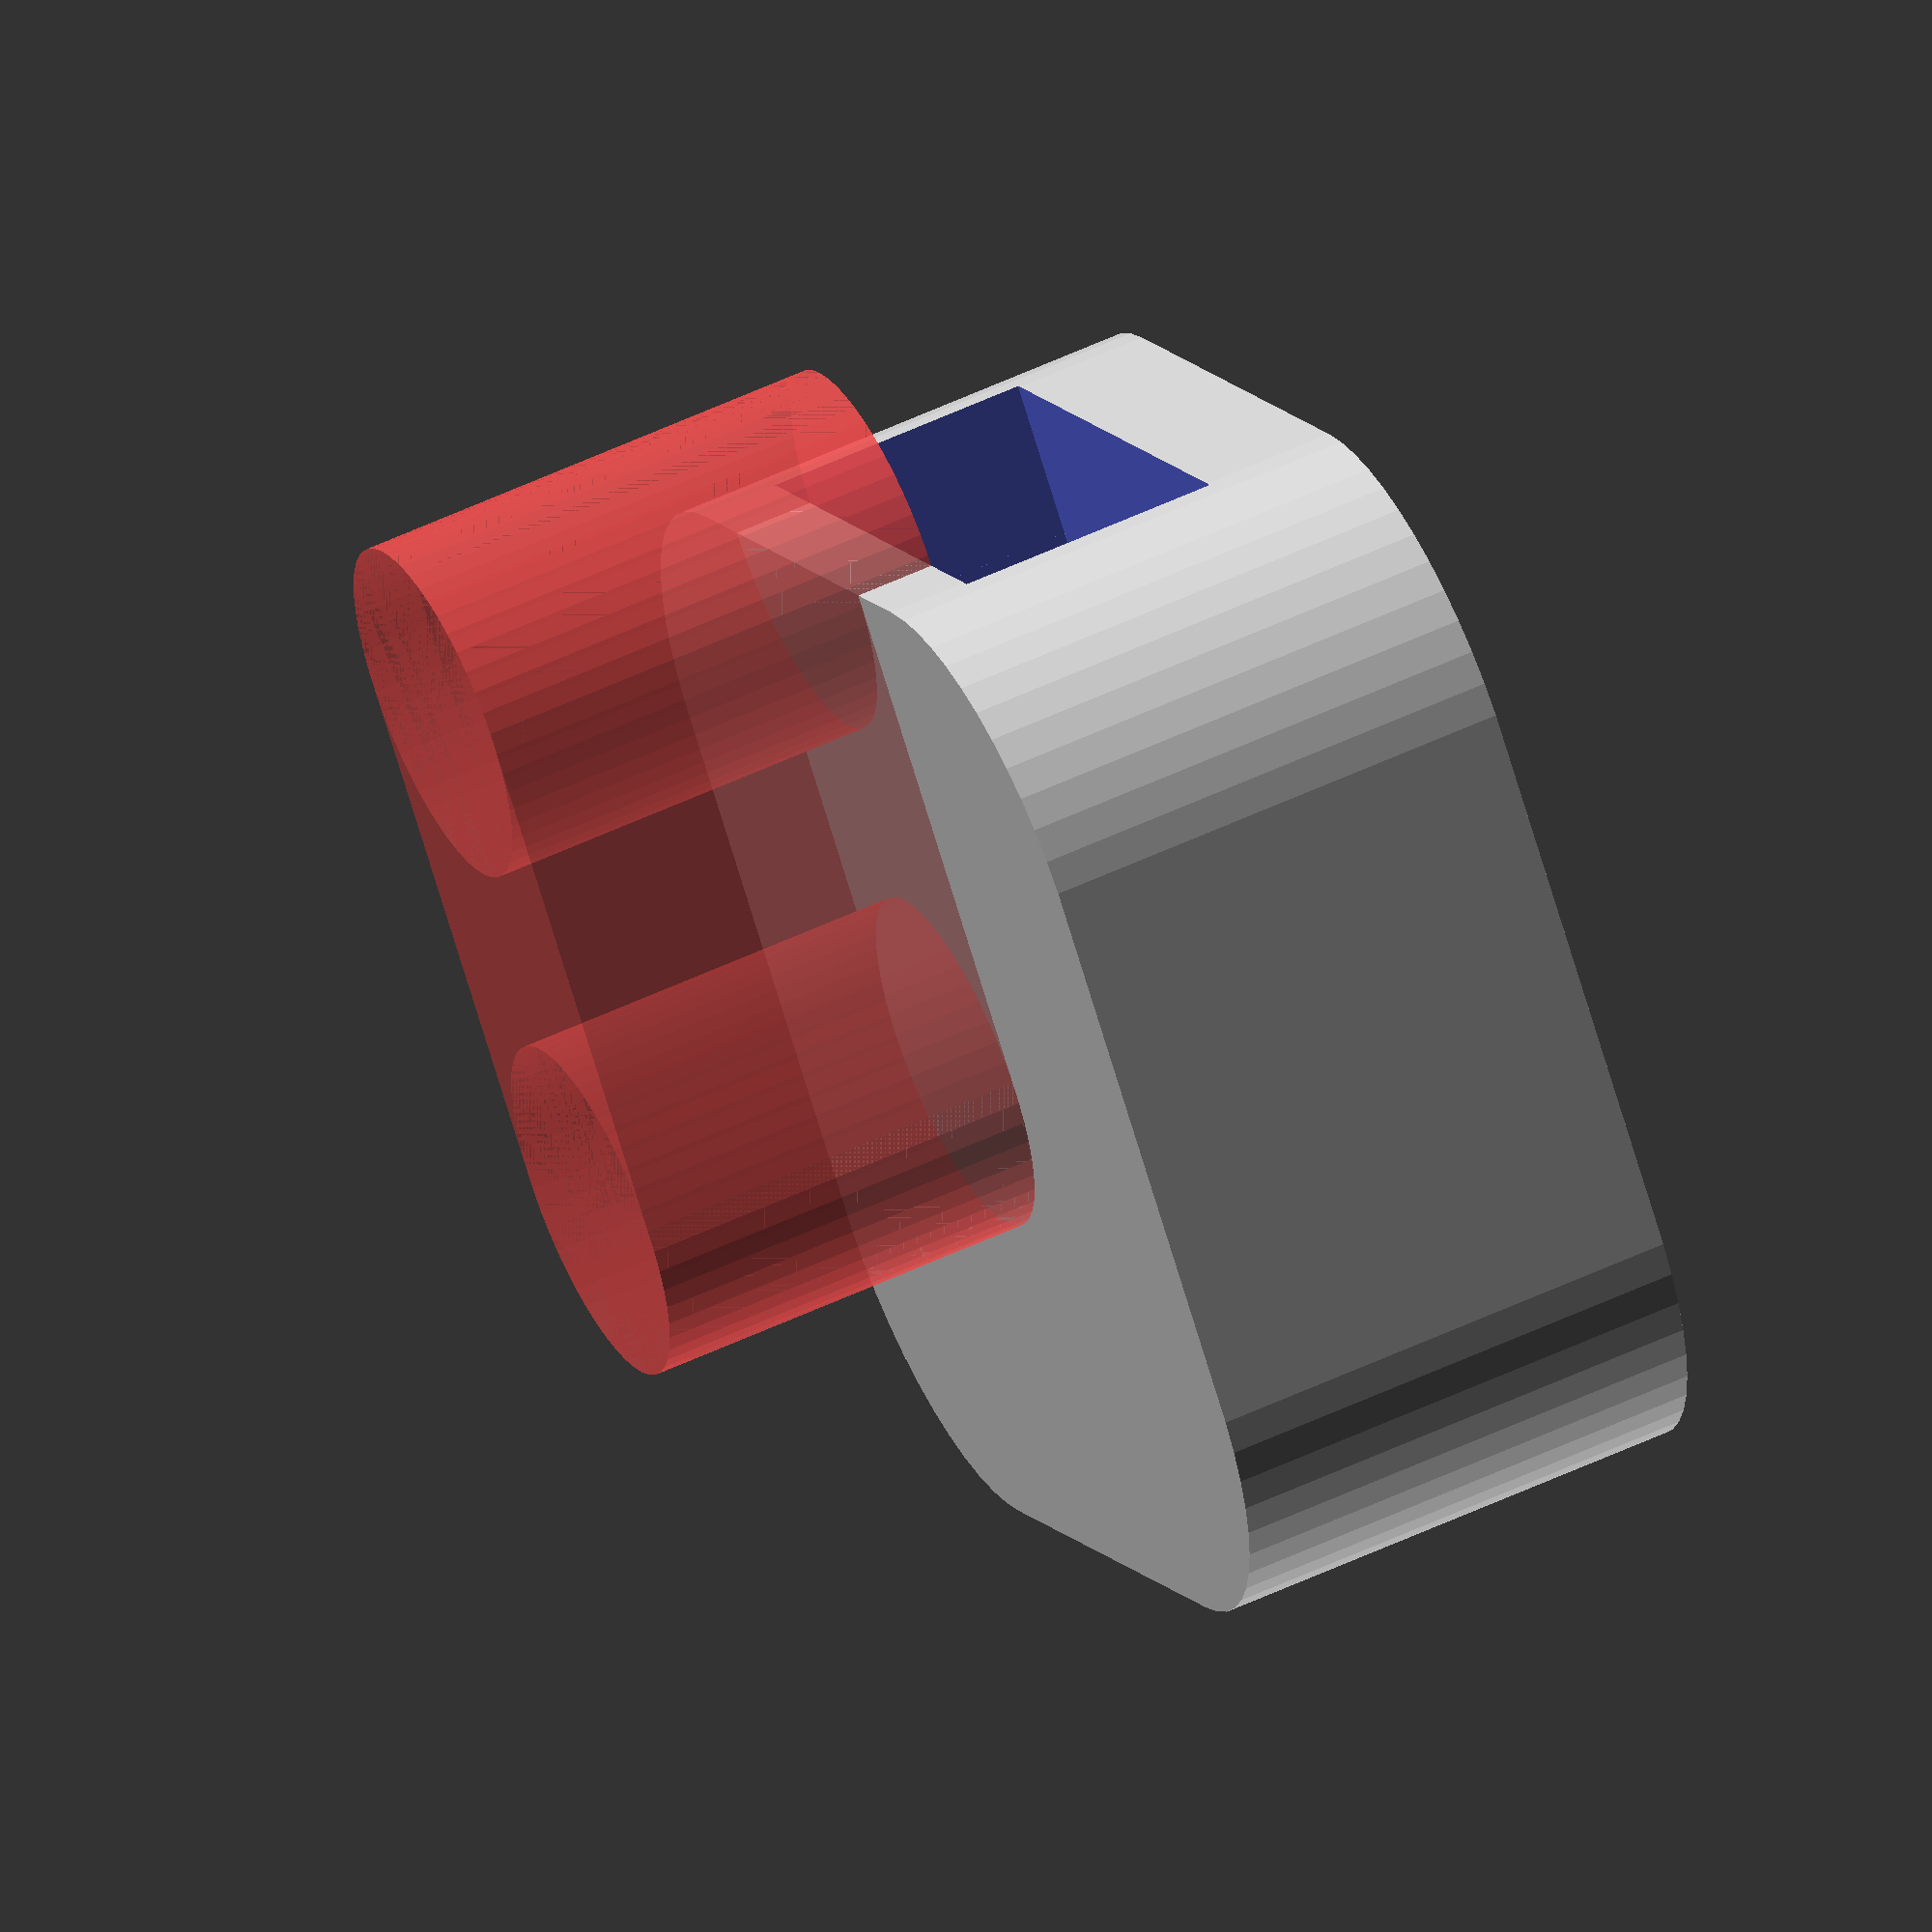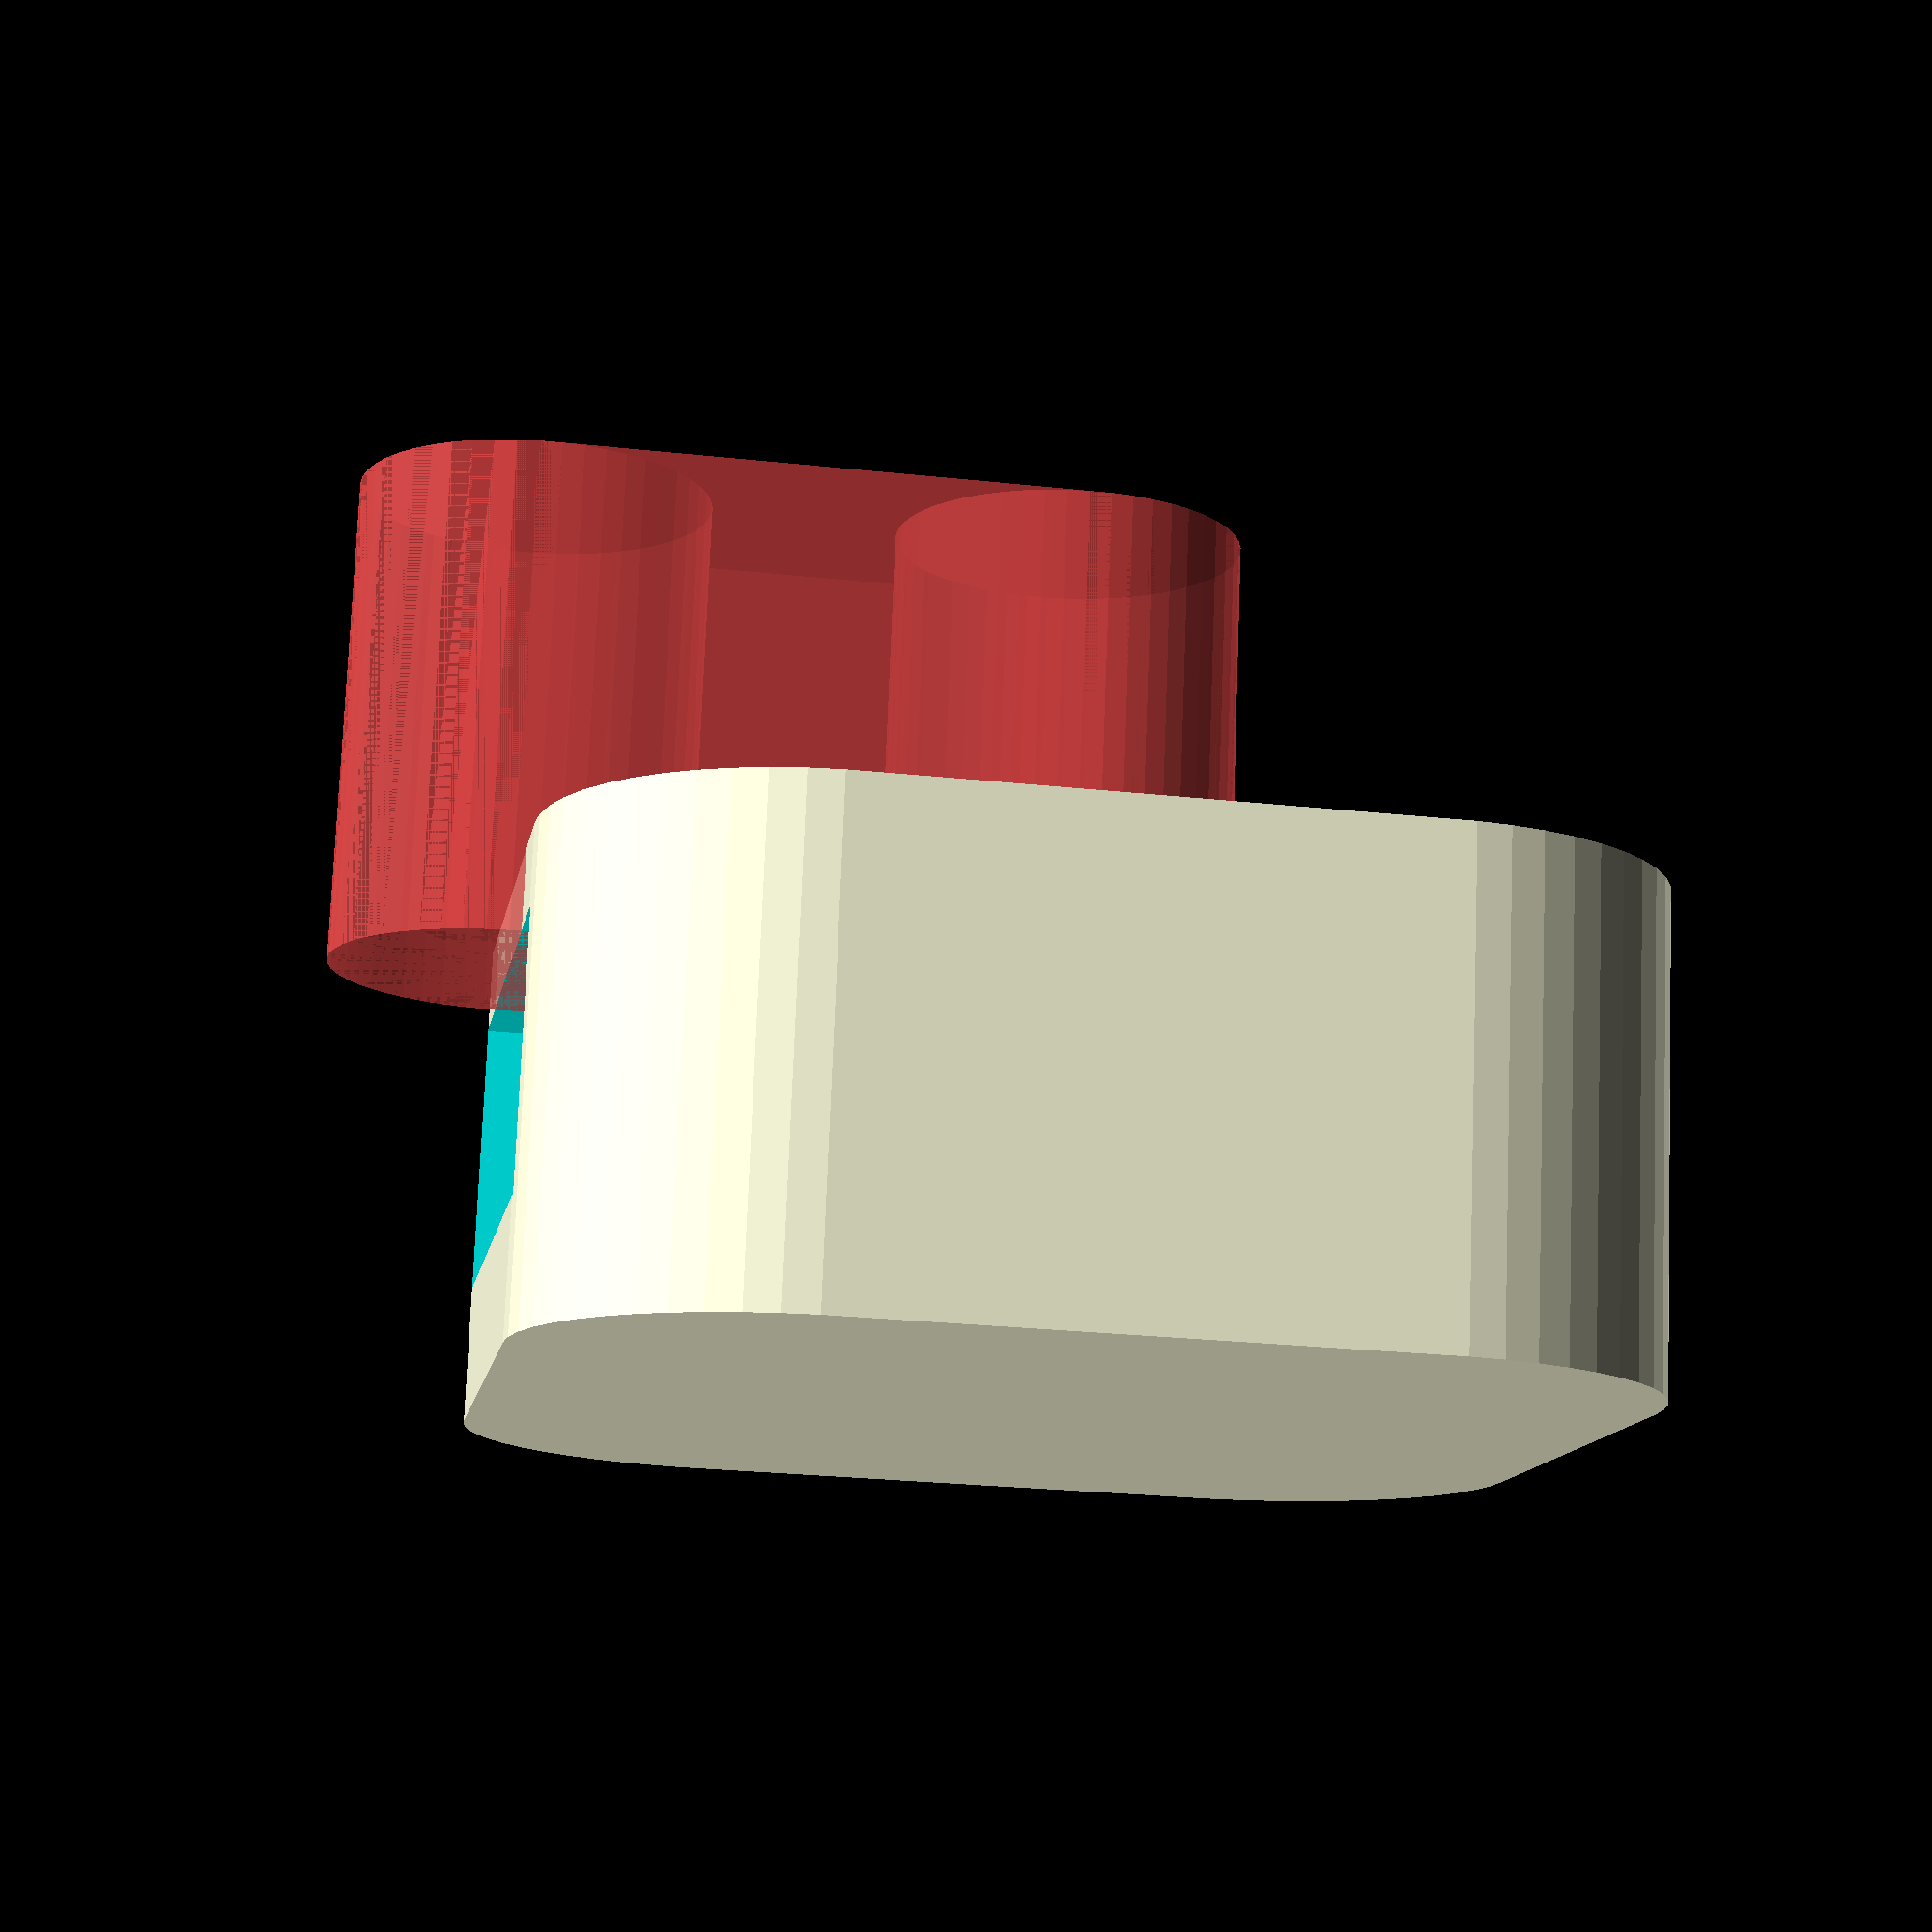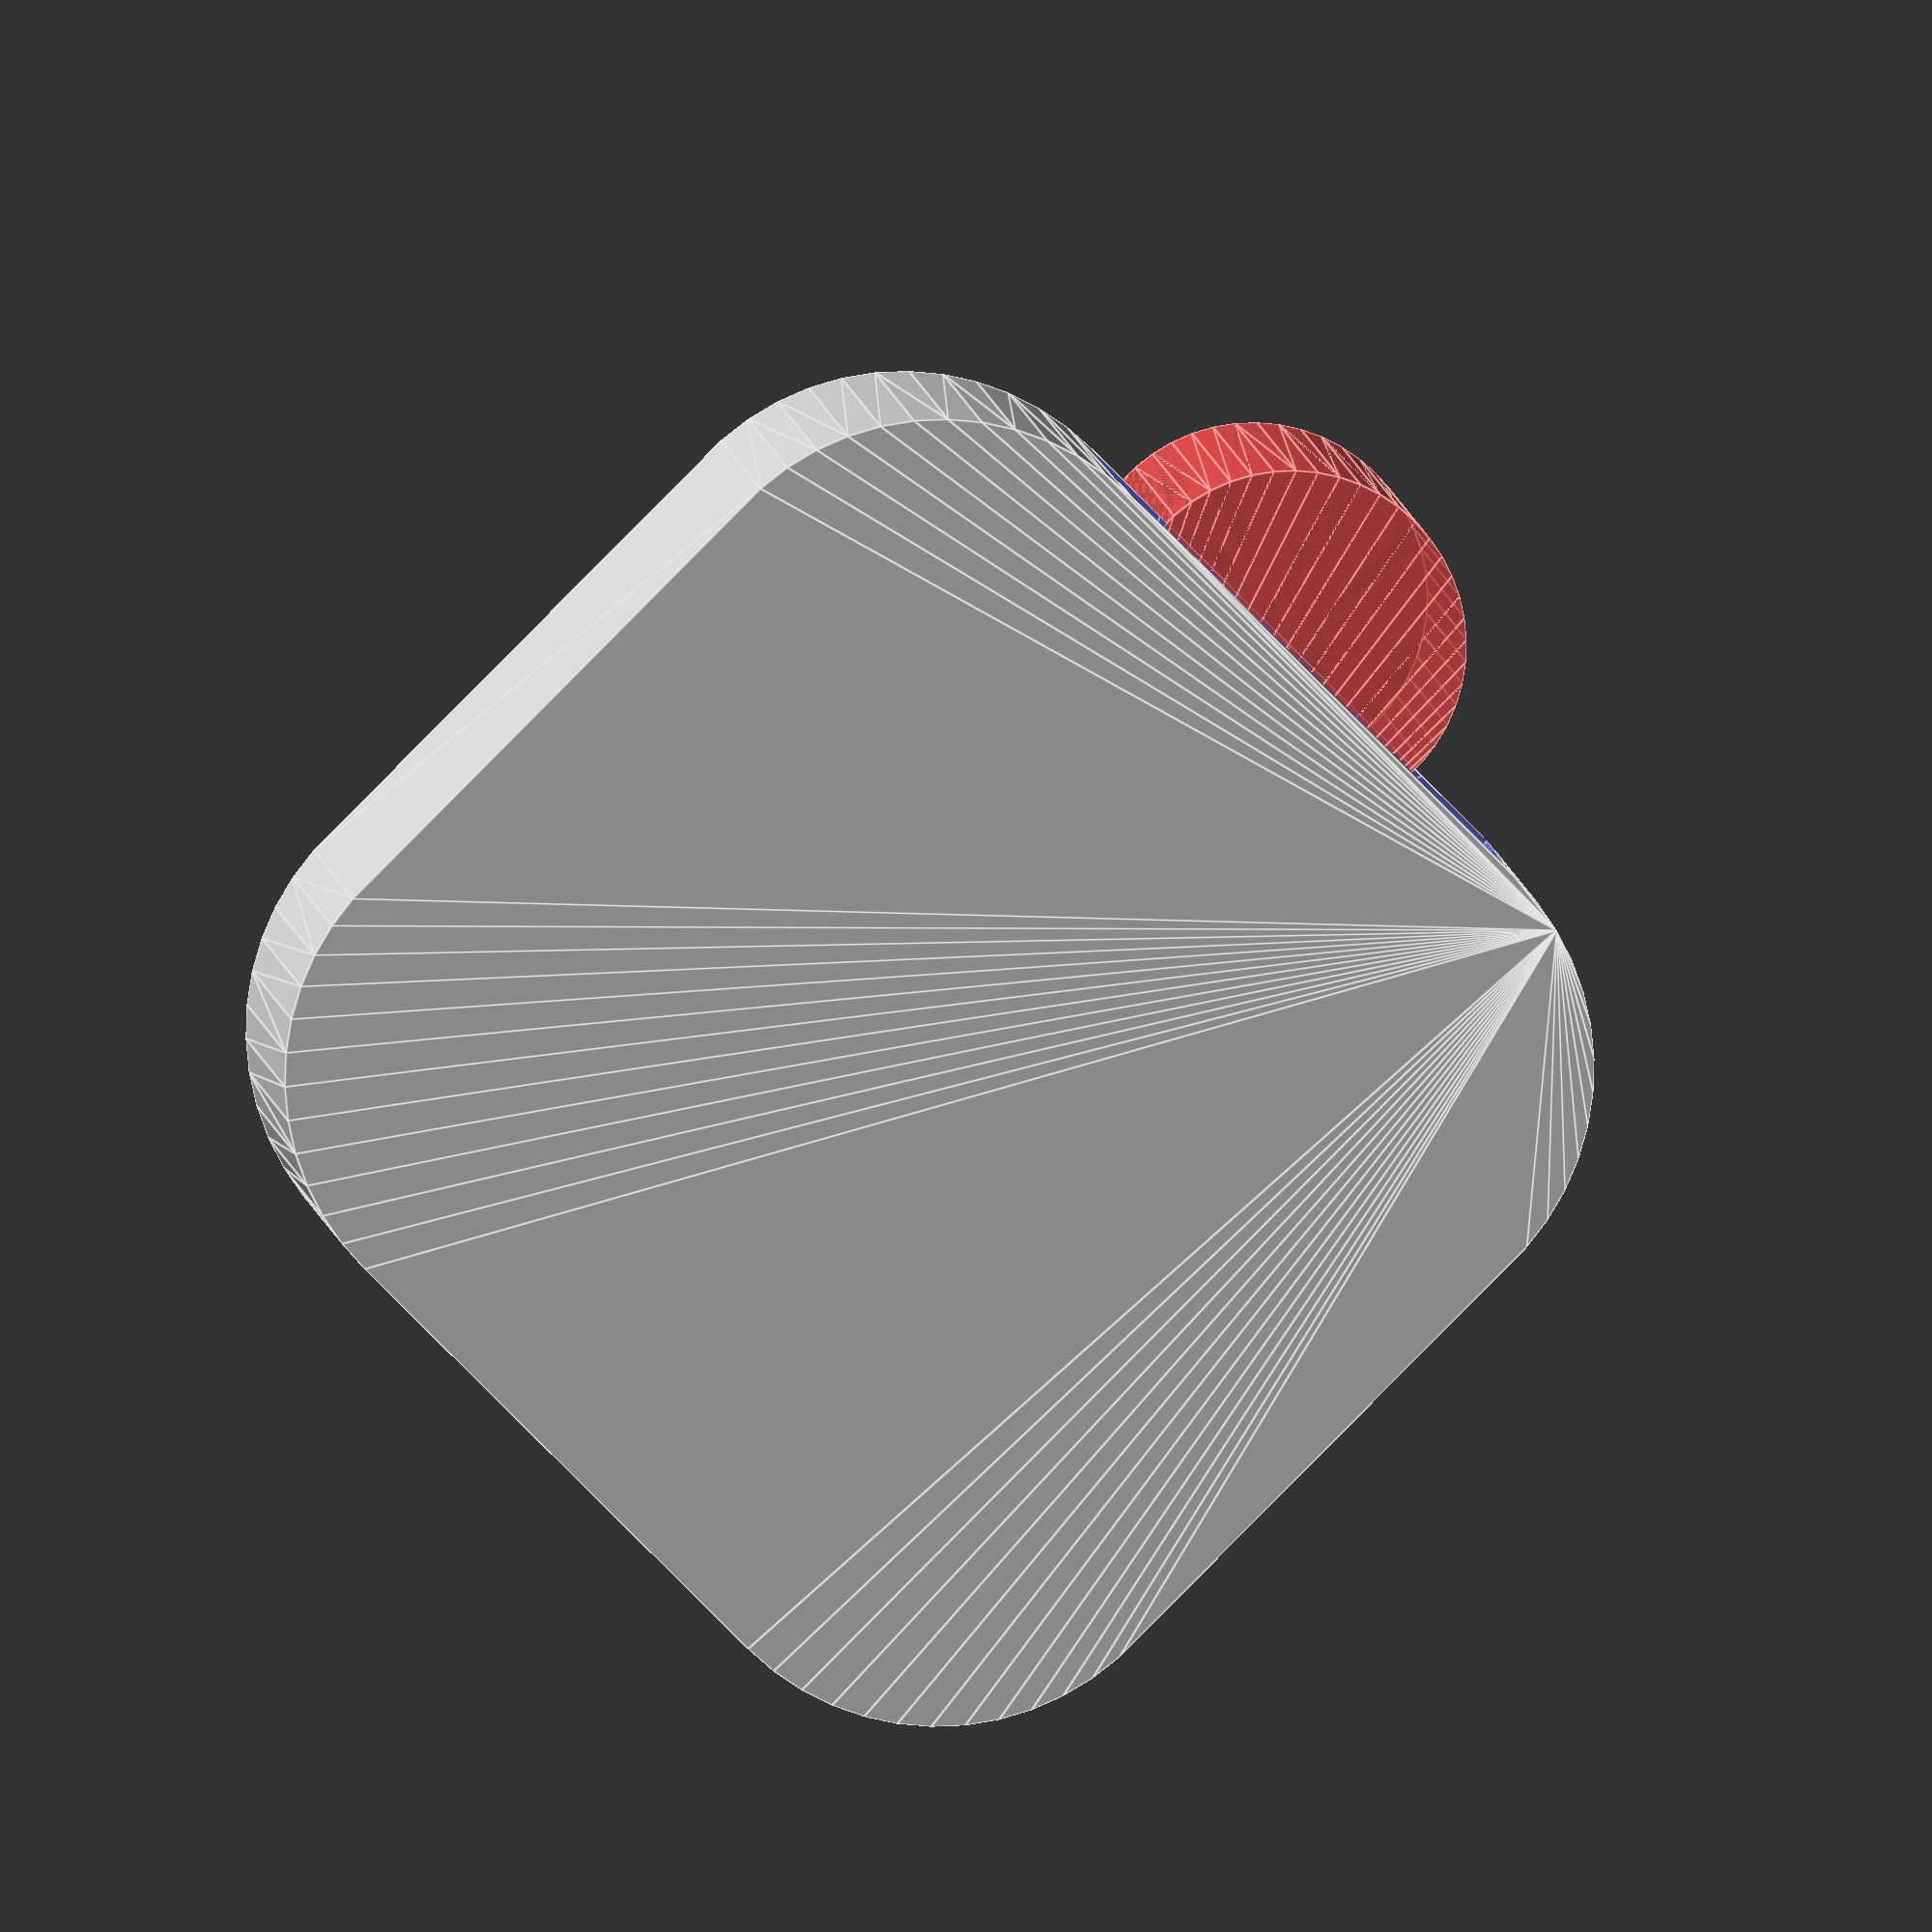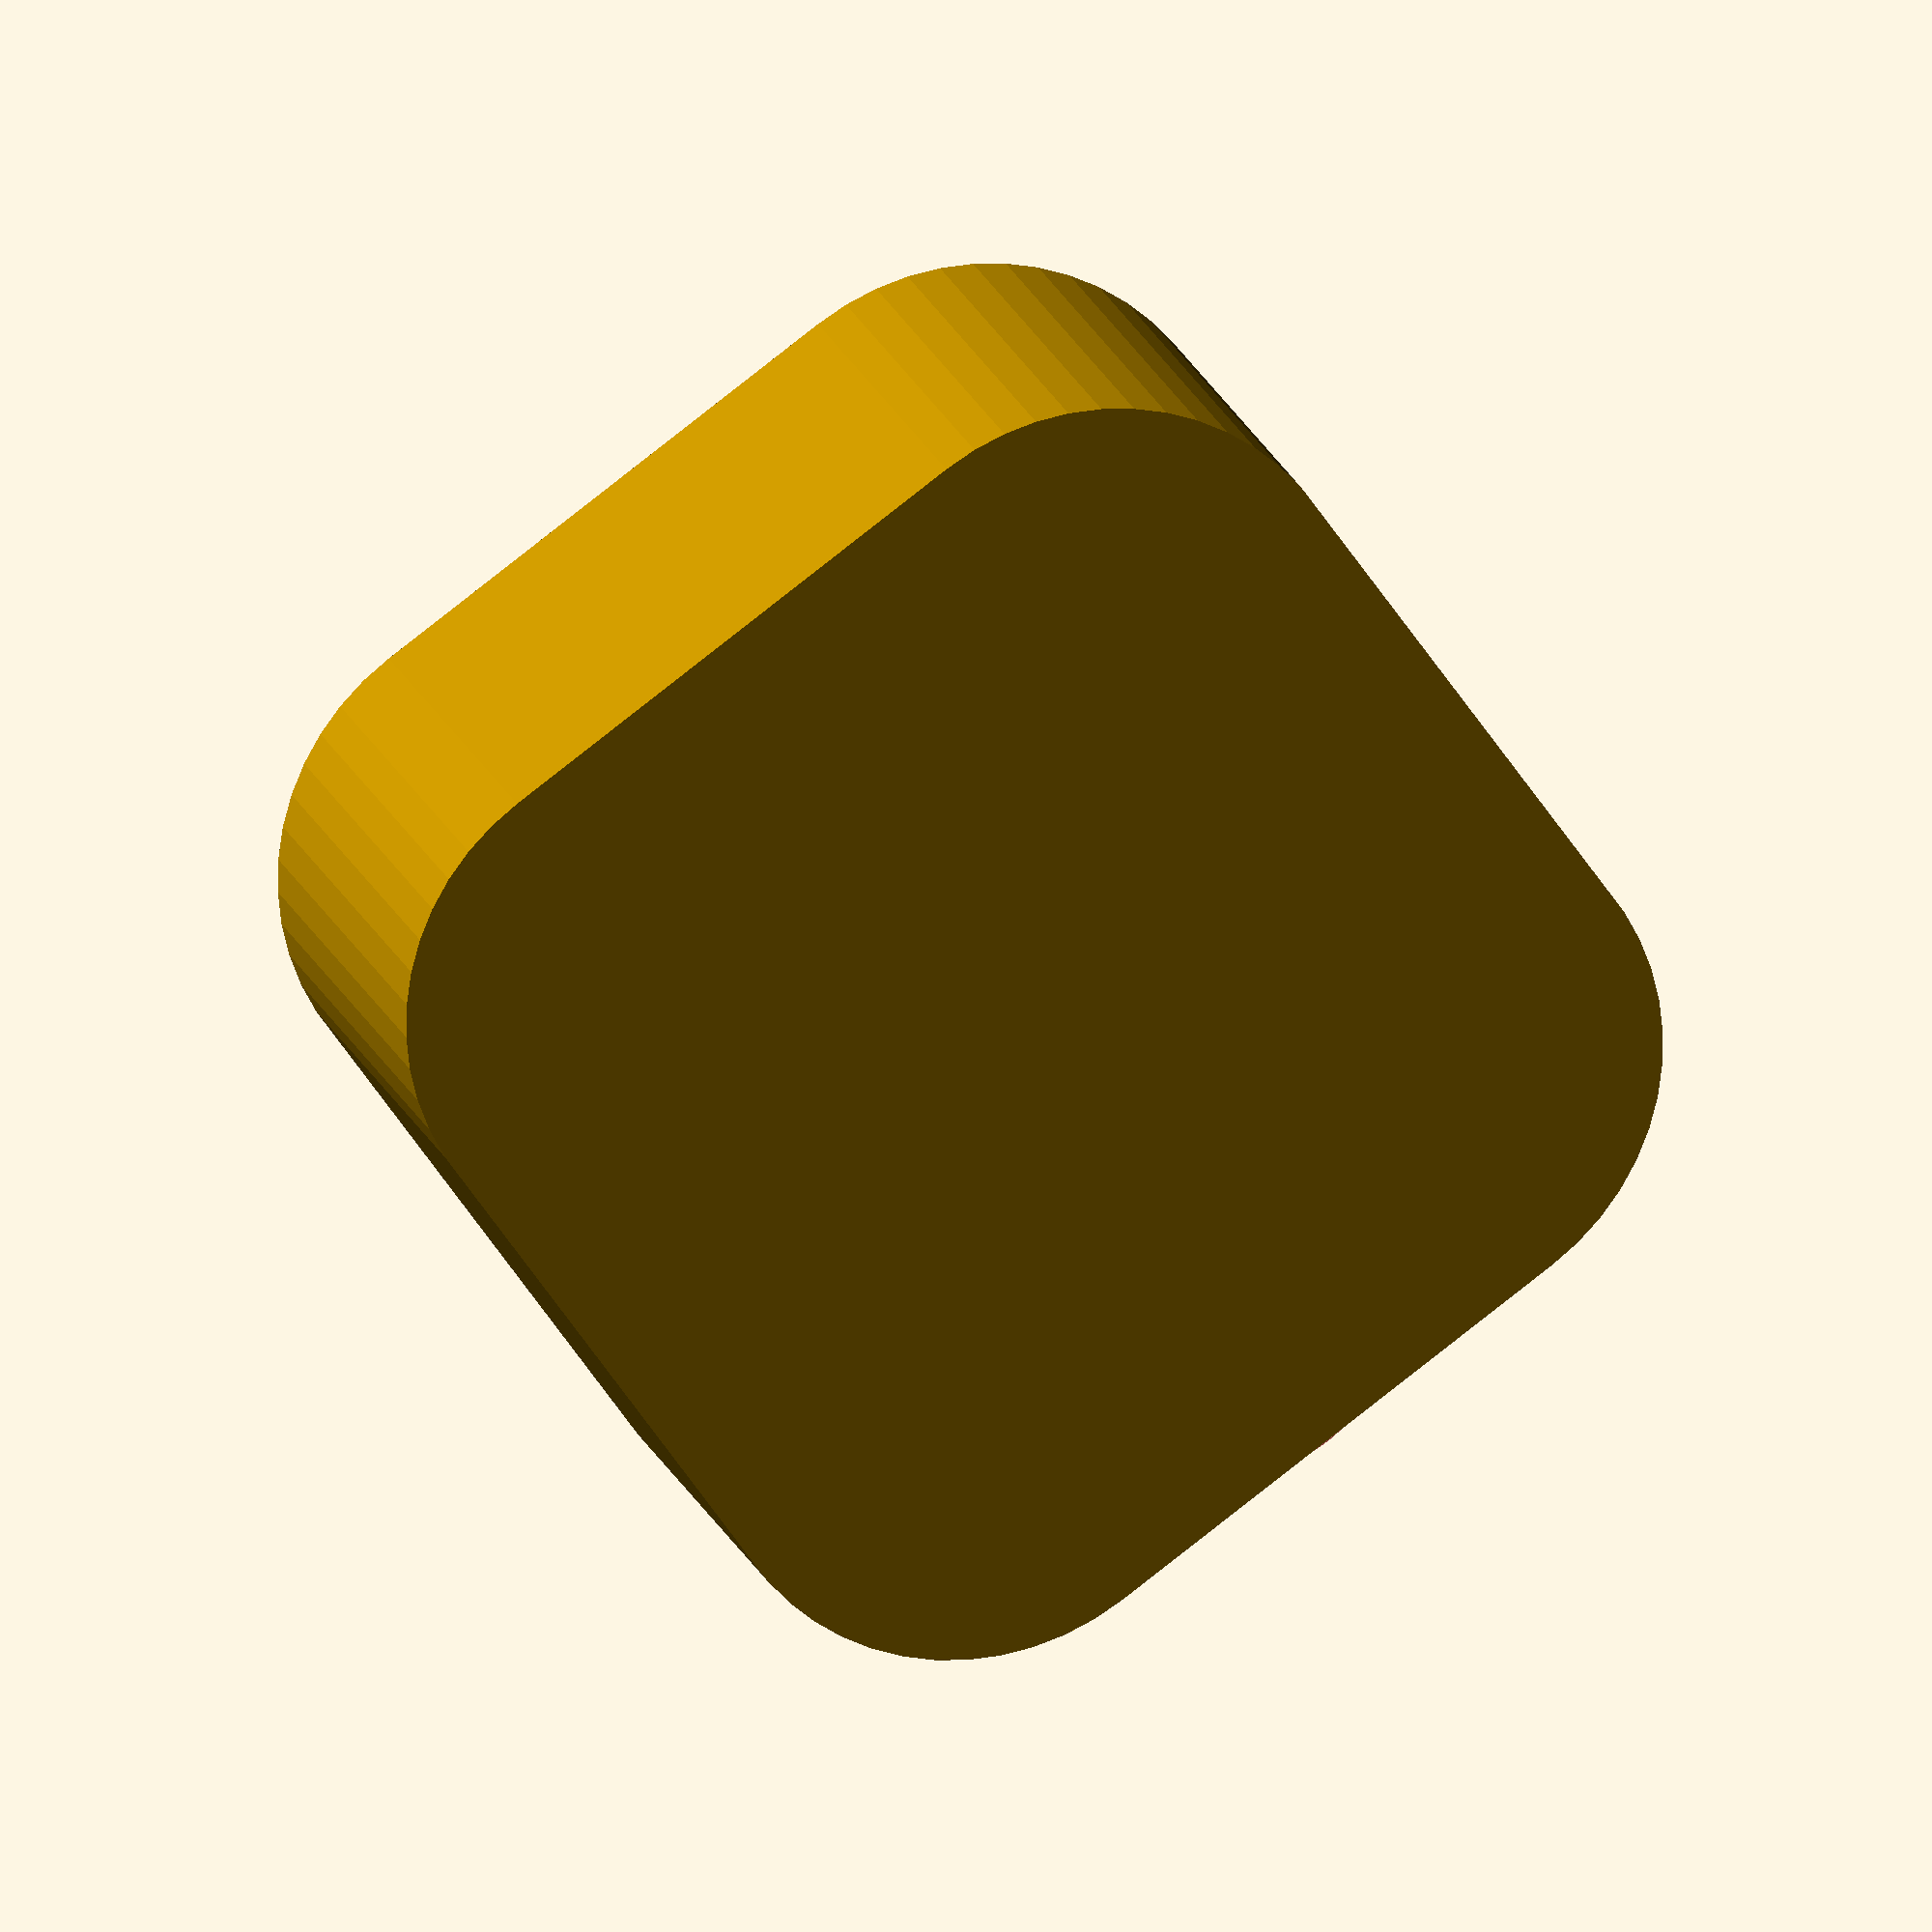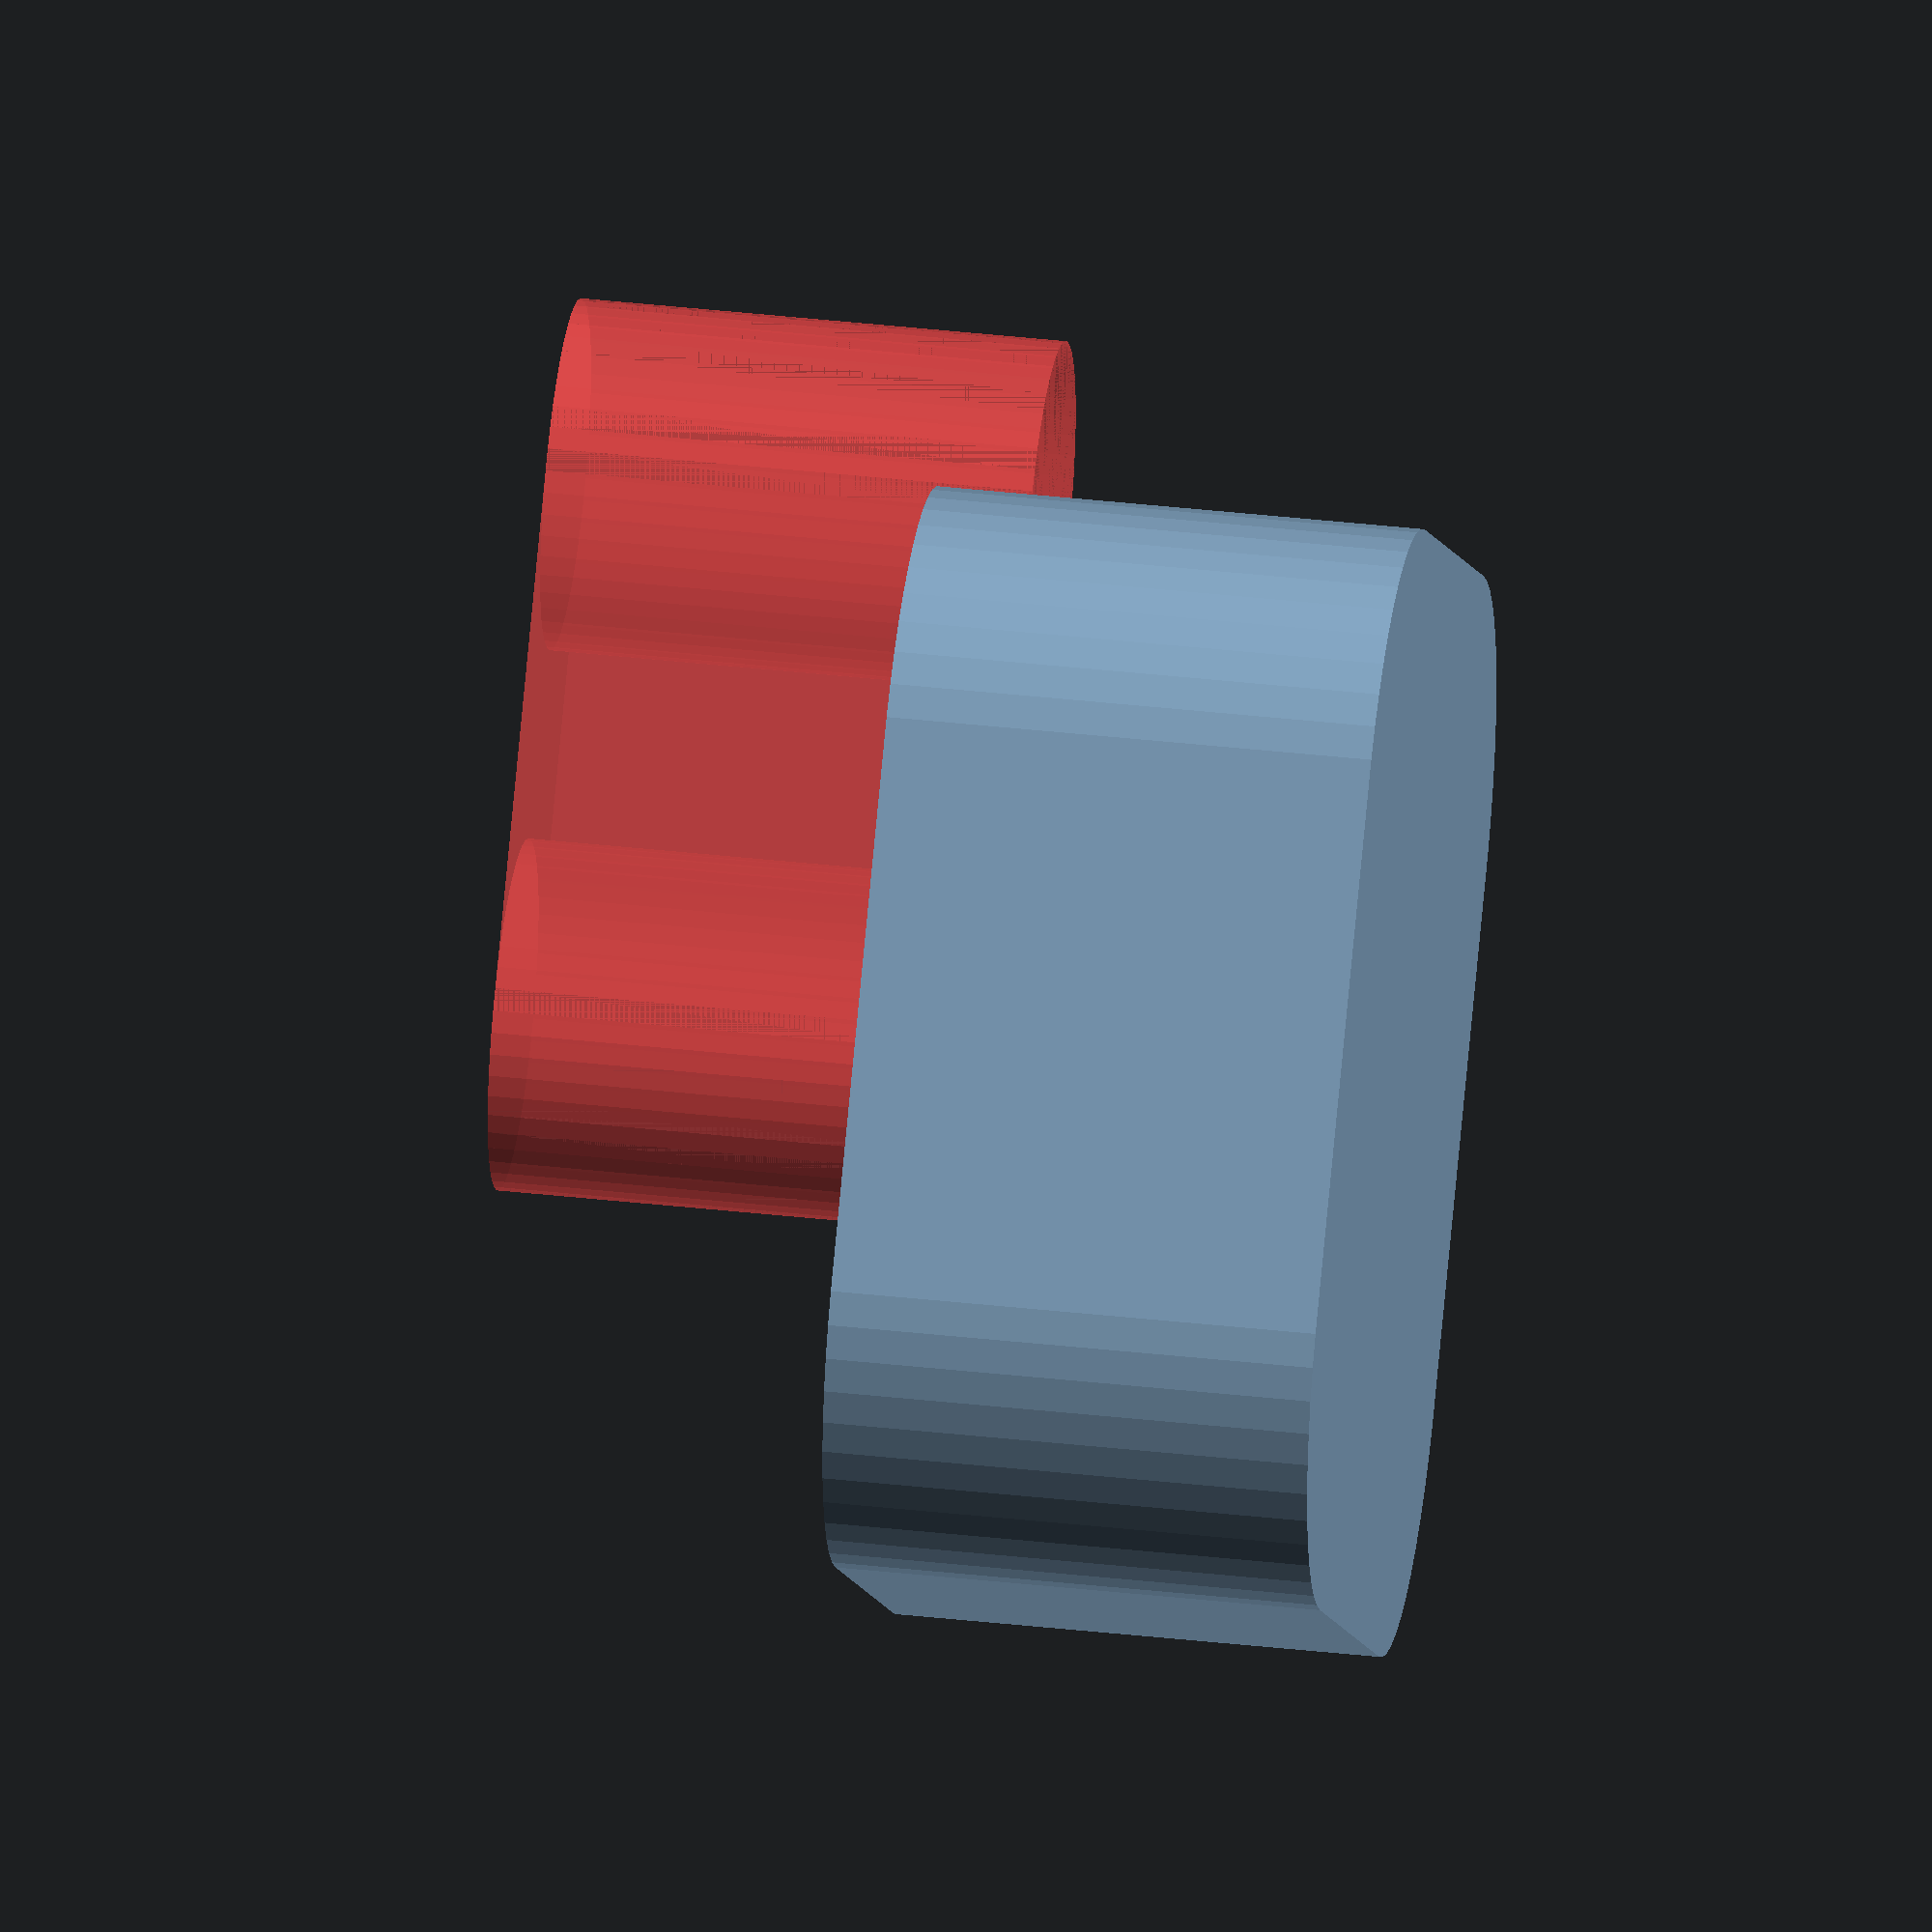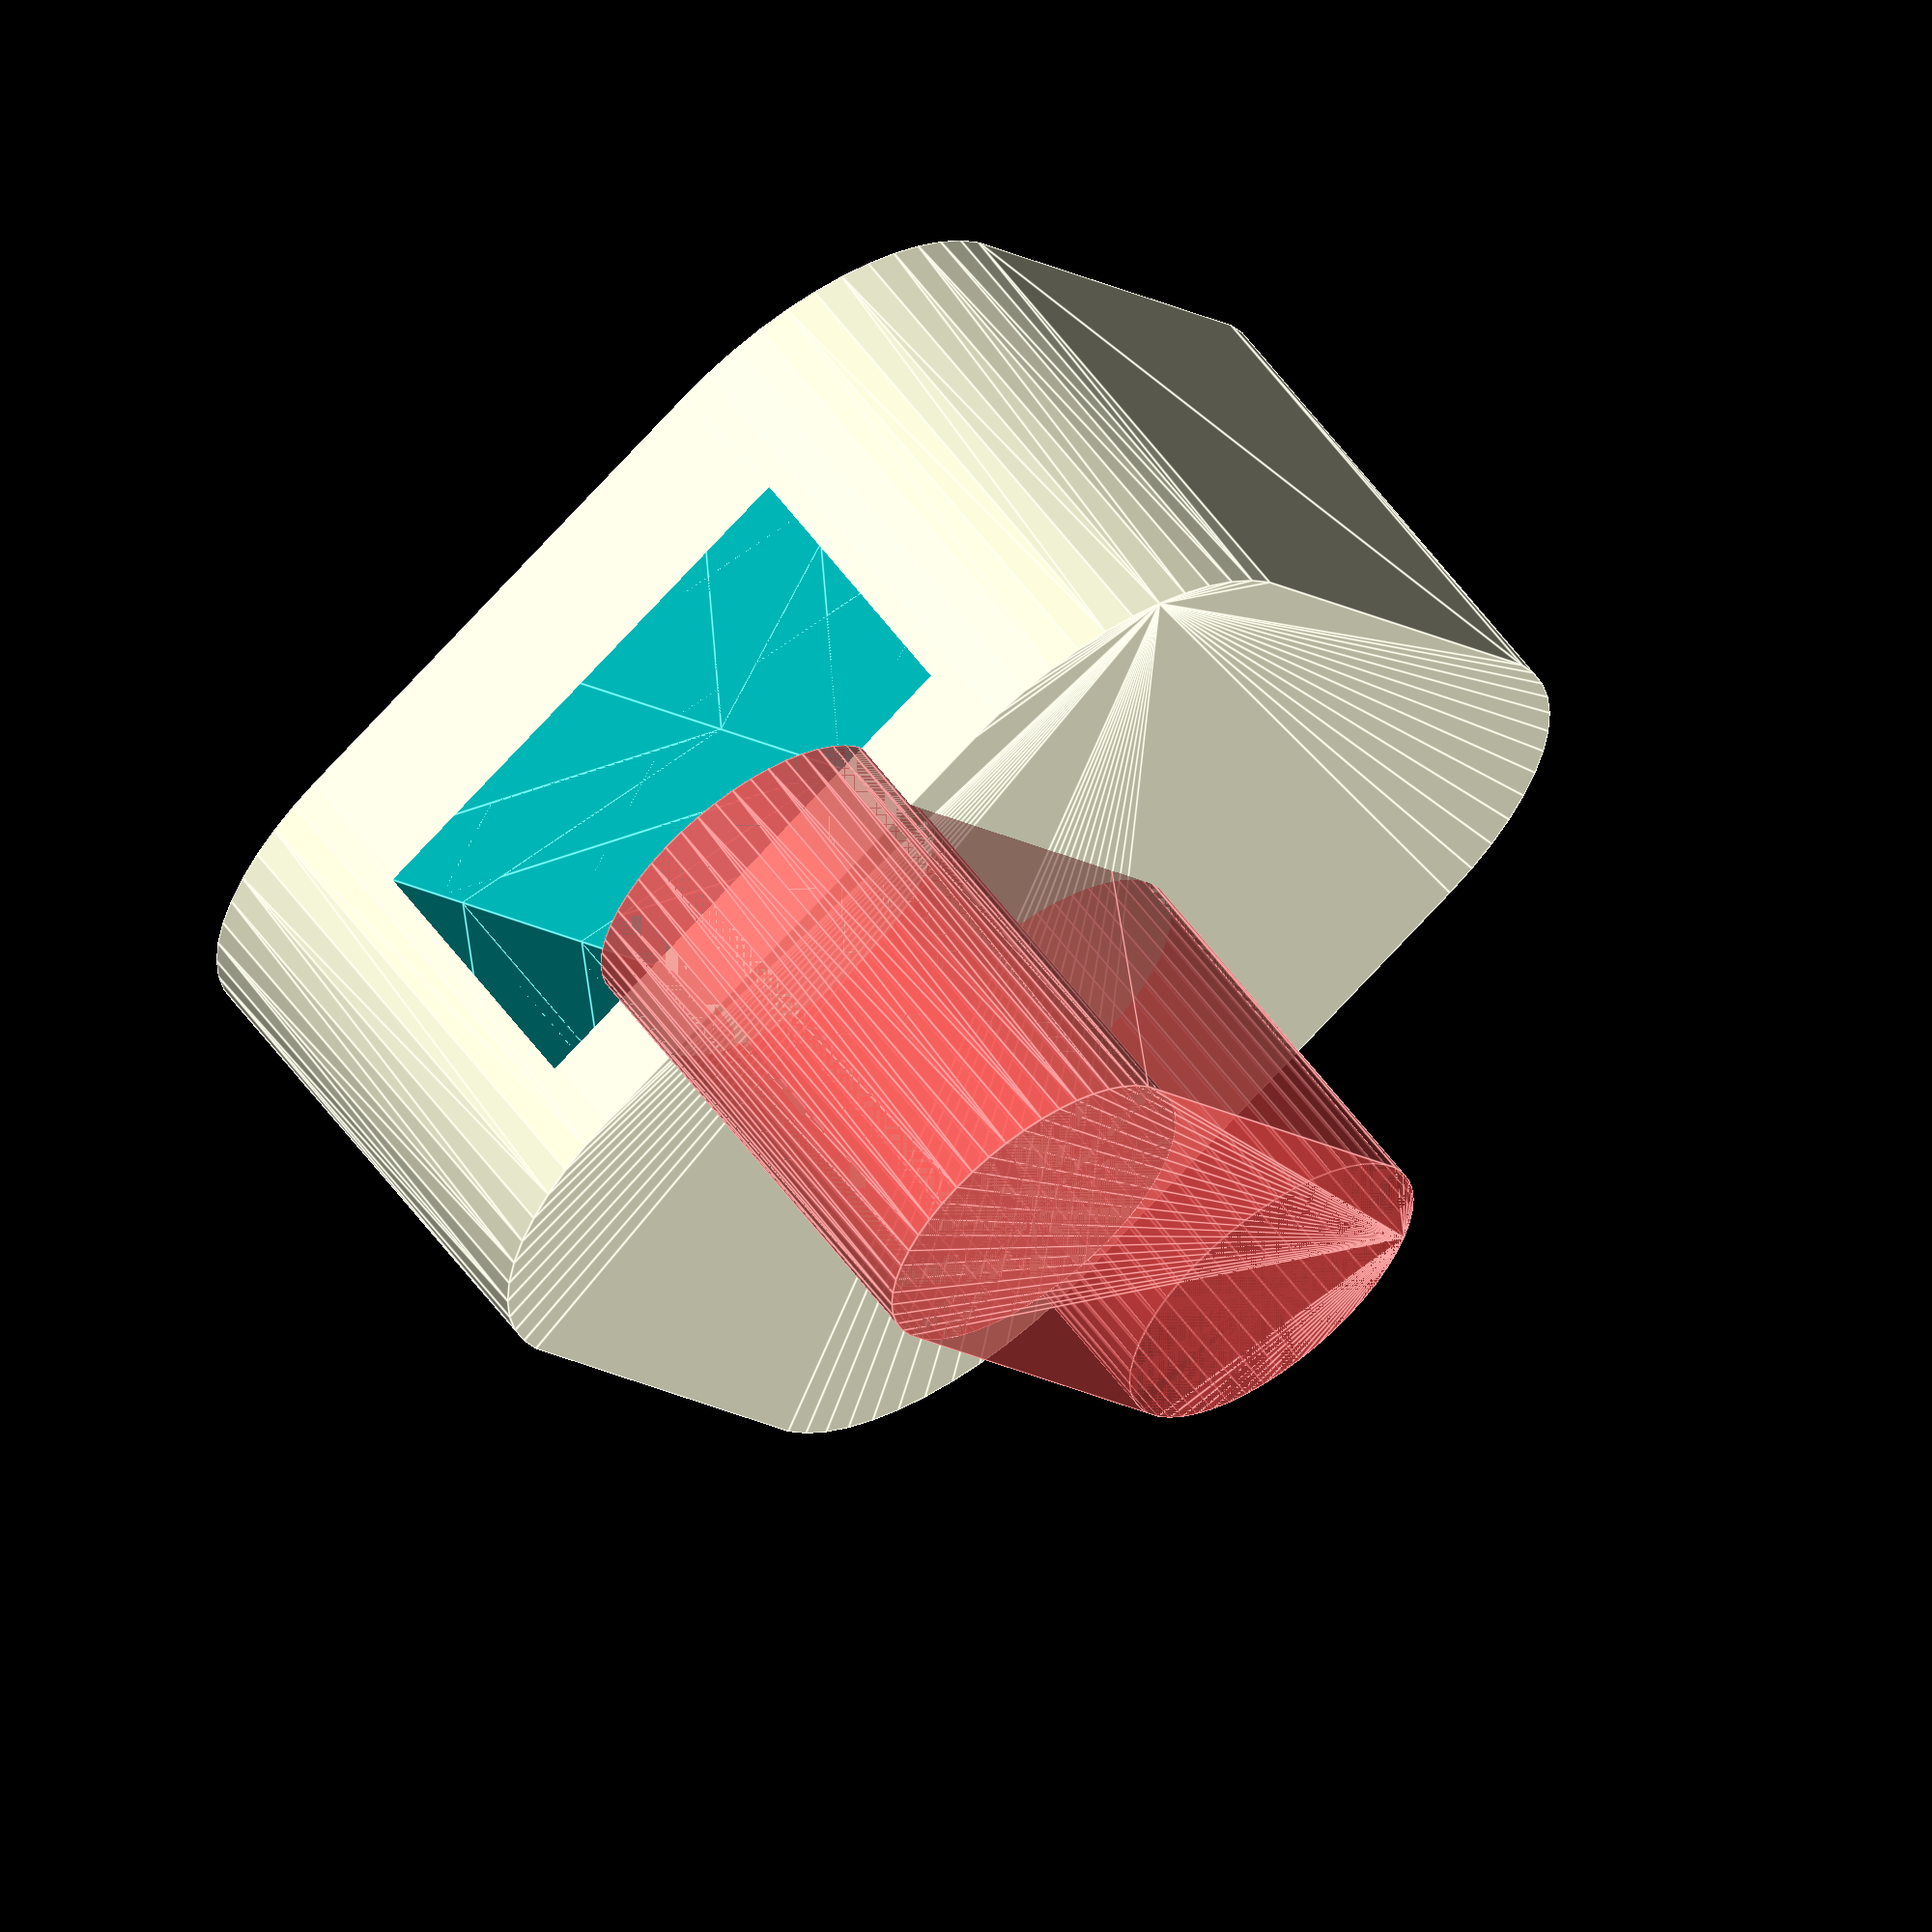
<openscad>
$fn = 50;


difference() {
	union() {
		hull() {
			translate(v = [-5.0000000000, 5.0000000000, 0]) {
				cylinder(h = 9, r = 5);
			}
			translate(v = [5.0000000000, 5.0000000000, 0]) {
				cylinder(h = 9, r = 5);
			}
			translate(v = [-5.0000000000, -5.0000000000, 0]) {
				cylinder(h = 9, r = 5);
			}
			translate(v = [5.0000000000, -5.0000000000, 0]) {
				cylinder(h = 9, r = 5);
			}
		}
	}
	union() {
		translate(v = [0, 0, 1.5000000000]) {
			rotate(a = [0, 0, 0]) {
				difference() {
					union() {
						linear_extrude(height = 5) {
							polygon(points = [[5.9142500000, 0.0000000000], [2.9571250000, 5.1218907443], [-2.9571250000, 5.1218907443], [-5.9142500000, 0.0000000000], [-2.9571250000, -5.1218907443], [2.9571250000, -5.1218907443]]);
						}
					}
					union();
				}
			}
		}
		translate(v = [5, 0, 1.5000000000]) {
			rotate(a = [0, 0, 0]) {
				difference() {
					union() {
						linear_extrude(height = 5) {
							polygon(points = [[5.9142500000, 0.0000000000], [2.9571250000, 5.1218907443], [-2.9571250000, 5.1218907443], [-5.9142500000, 0.0000000000], [-2.9571250000, -5.1218907443], [2.9571250000, -5.1218907443]]);
						}
					}
					union();
				}
			}
		}
		translate(v = [10, 0, 1.5000000000]) {
			rotate(a = [0, 0, 0]) {
				difference() {
					union() {
						linear_extrude(height = 5) {
							polygon(points = [[5.9142500000, 0.0000000000], [2.9571250000, 5.1218907443], [-2.9571250000, 5.1218907443], [-5.9142500000, 0.0000000000], [-2.9571250000, -5.1218907443], [2.9571250000, -5.1218907443]]);
						}
					}
					union();
				}
			}
		}
		translate(v = [5, 0, -7.5000000000]) {
			rotate(a = [0, 0, 0]) {
				difference() {
					union() {
						#hull() {
							#translate(v = [5.0000000000, 0, 0]) {
								cylinder(h = 9, r = 3.2500000000, r1 = 3.2500000000, r2 = 3.2500000000);
							}
							#translate(v = [-5.0000000000, 0, 0]) {
								cylinder(h = 9, r = 3.2500000000, r1 = 3.2500000000, r2 = 3.2500000000);
							}
						}
					}
					union();
				}
			}
		}
	}
}
</openscad>
<views>
elev=125.8 azim=130.1 roll=296.7 proj=o view=solid
elev=283.3 azim=189.5 roll=2.2 proj=p view=solid
elev=354.3 azim=315.0 roll=355.4 proj=o view=edges
elev=342.1 azim=54.8 roll=344.8 proj=o view=wireframe
elev=322.7 azim=311.9 roll=278.3 proj=o view=wireframe
elev=120.2 azim=122.9 roll=36.5 proj=o view=edges
</views>
